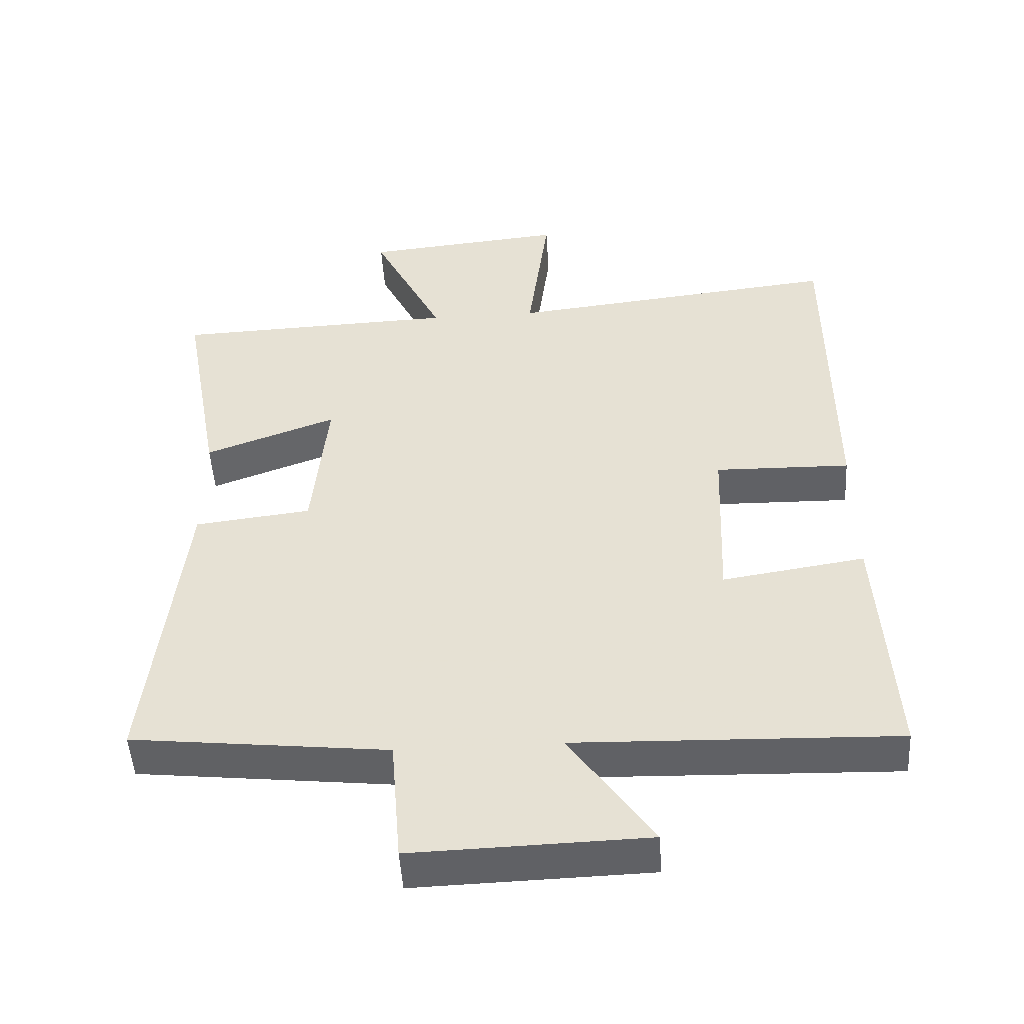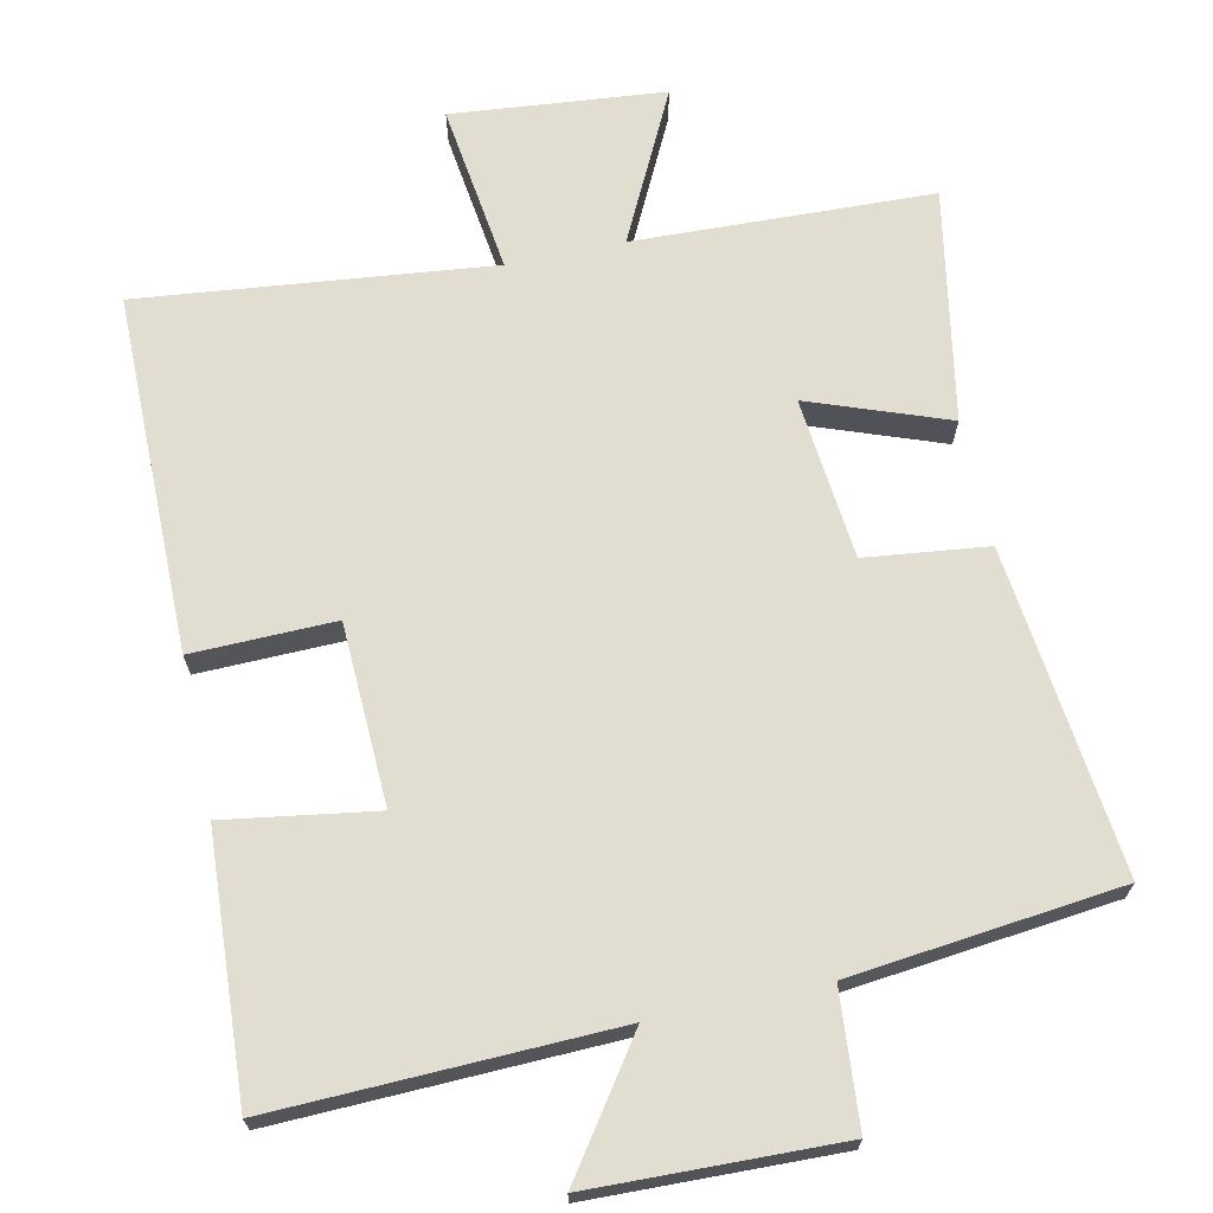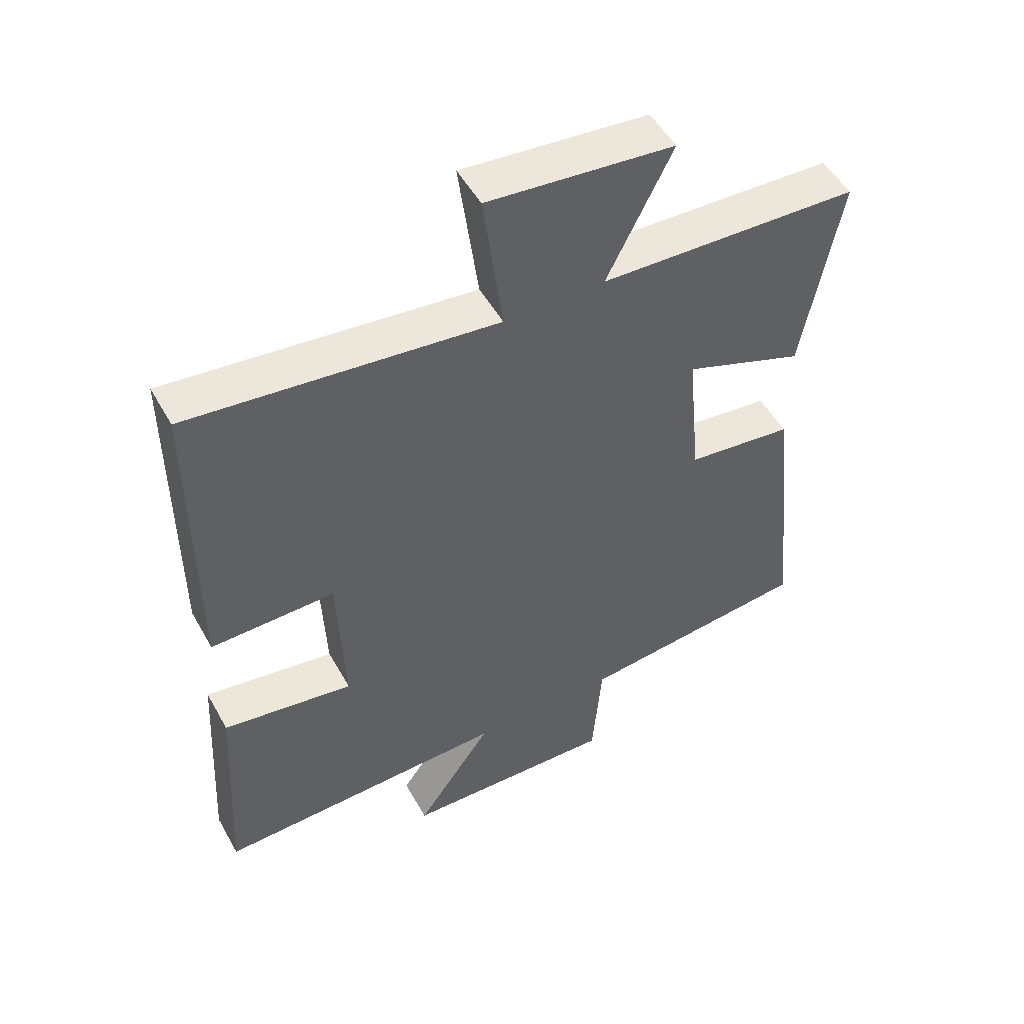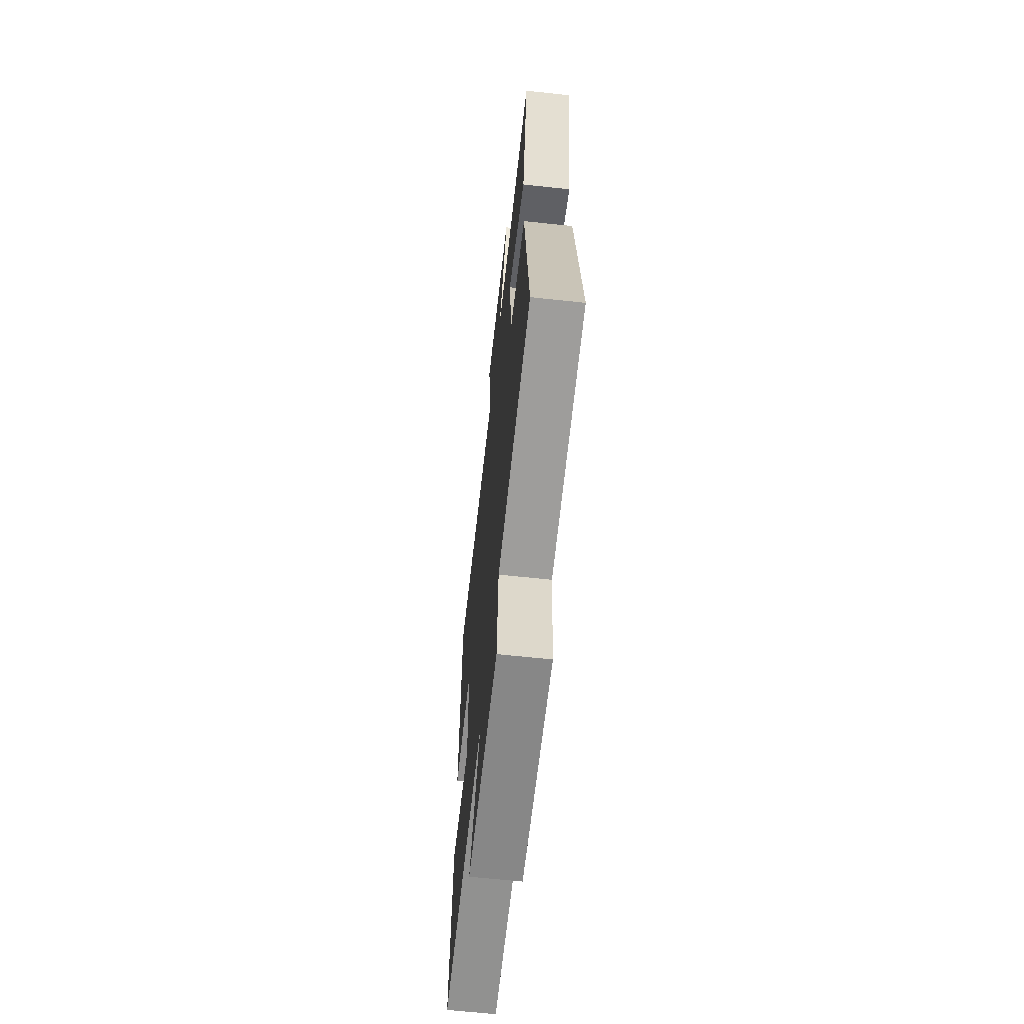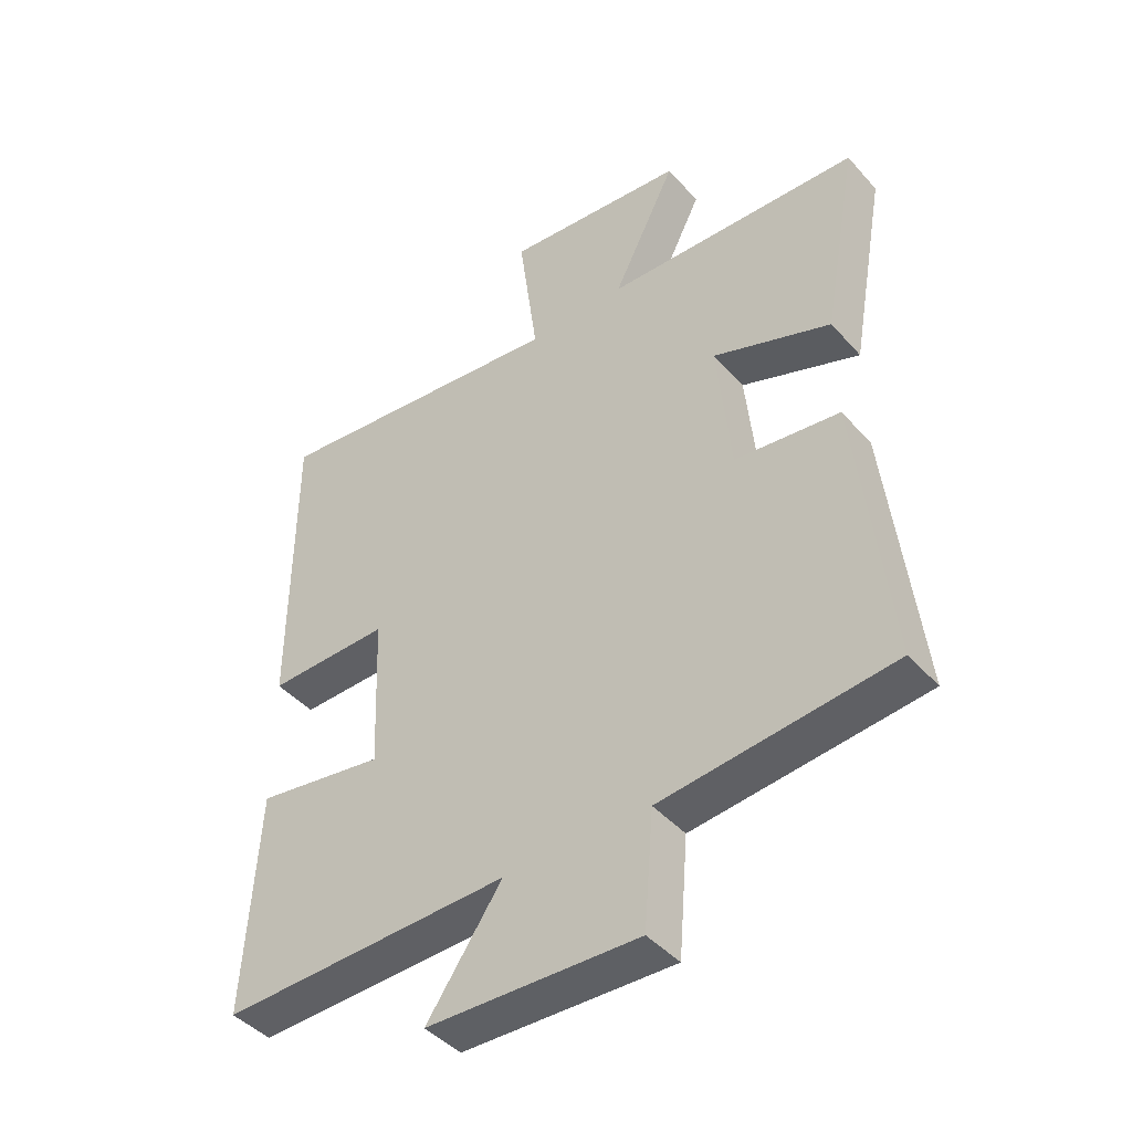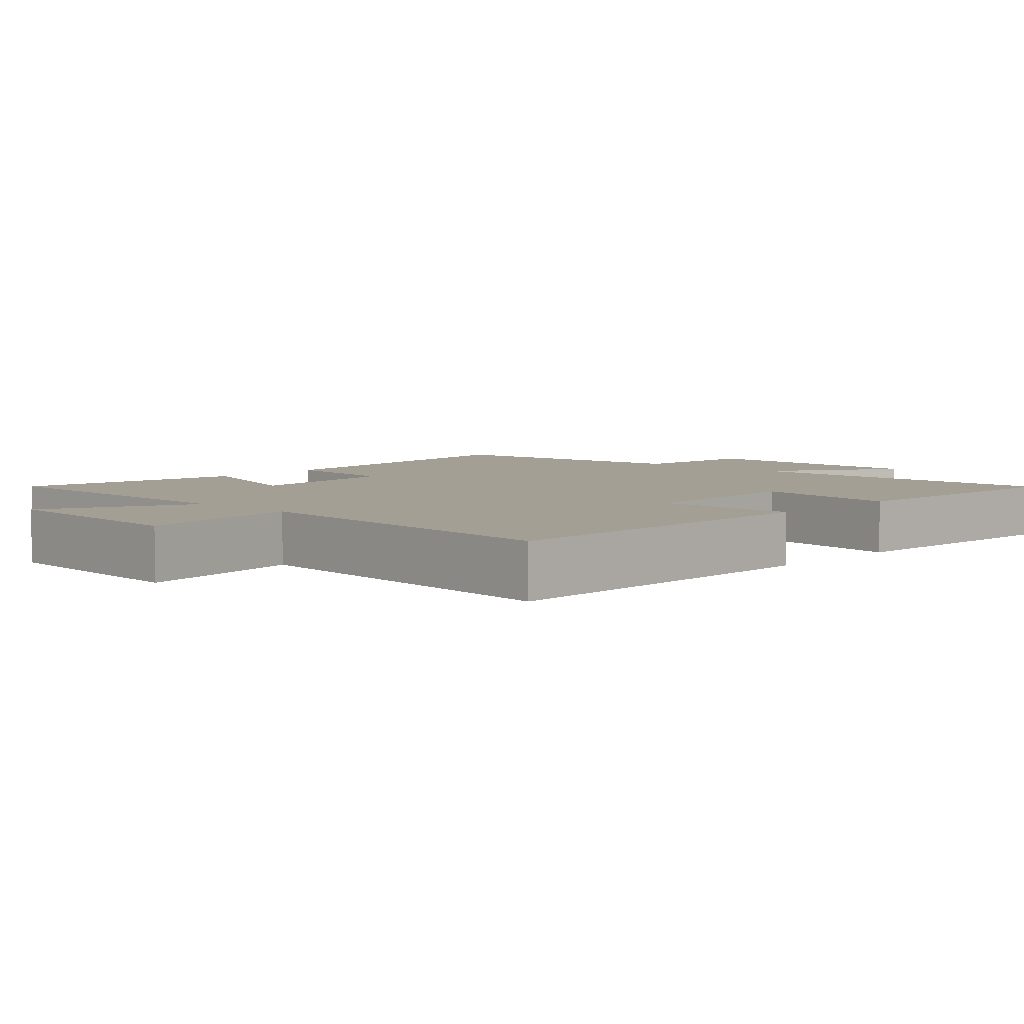
<metadata>
{"format":"obj","ext":"obj","renderer":"f3d","projection":"perspective","resolution":1024,"background":"white","views":[{"elev":-49.2,"azim":3.5,"up":"+Z"},{"elev":68.5,"azim":167.9,"up":"+Y"},{"elev":51.3,"azim":151.4,"up":"+Z"},{"elev":-64.2,"azim":-96.2,"up":"+Z"},{"elev":-43.8,"azim":-141.8,"up":"+Z"},{"elev":5.3,"azim":43.0,"up":"+Y"}]}
</metadata>
<code>
v -0.558 0.07 0.485
v -0.146 0.07 0.5
v -0.249 0.07 0.707
v 0.045 0.07 0.735
v 0.014 0.07 0.5
v 0.499 0.07 0.553
v 0.5 0.07 0.058
v 0.303 0.07 0.062
v 0.293 0.07 -0.188
v 0.5 0.07 -0.156
v 0.521 0.07 -0.514
v 0.055 0.07 -0.5
v 0.176 0.07 -0.674
v -0.164 0.07 -0.684
v -0.179 0.07 -0.5
v -0.55 0.07 -0.459
v -0.5 0.07 -0.01
v -0.331 0.07 0.01
v -0.309 0.07 0.234
v -0.5 0.07 0.164
v -0.558 0 0.485
v -0.146 0 0.5
v -0.249 0 0.707
v 0.045 0 0.735
v 0.014 0 0.5
v 0.499 0 0.553
v 0.5 0 0.058
v 0.303 0 0.062
v 0.293 0 -0.188
v 0.5 0 -0.156
v 0.521 0 -0.514
v 0.055 0 -0.5
v 0.176 0 -0.674
v -0.164 0 -0.684
v -0.179 0 -0.5
v -0.55 0 -0.459
v -0.5 0 -0.01
v -0.331 0 0.01
v -0.309 0 0.234
v -0.5 0 0.164
f 19 20 1 2
f 18 19 2
f 15 16 17 18
f 15 18 2
f 12 13 14 15
f 12 15 2
f 9 10 11 12
f 8 9 12 2
f 5 6 7 8
f 5 8 2 3
f 3 4 5
f 22 21 40 39
f 22 39 38
f 38 37 36 35
f 22 38 35
f 35 34 33 32
f 22 35 32
f 32 31 30 29
f 22 32 29 28
f 28 27 26 25
f 23 22 28 25
f 25 24 23
f 1 21 22 2
f 2 22 23 3
f 3 23 24 4
f 4 24 25 5
f 5 25 26 6
f 6 26 27 7
f 7 27 28 8
f 8 28 29 9
f 9 29 30 10
f 10 30 31 11
f 11 31 32 12
f 12 32 33 13
f 13 33 34 14
f 14 34 35 15
f 15 35 36 16
f 16 36 37 17
f 17 37 38 18
f 18 38 39 19
f 19 39 40 20
f 20 40 21 1

</code>
